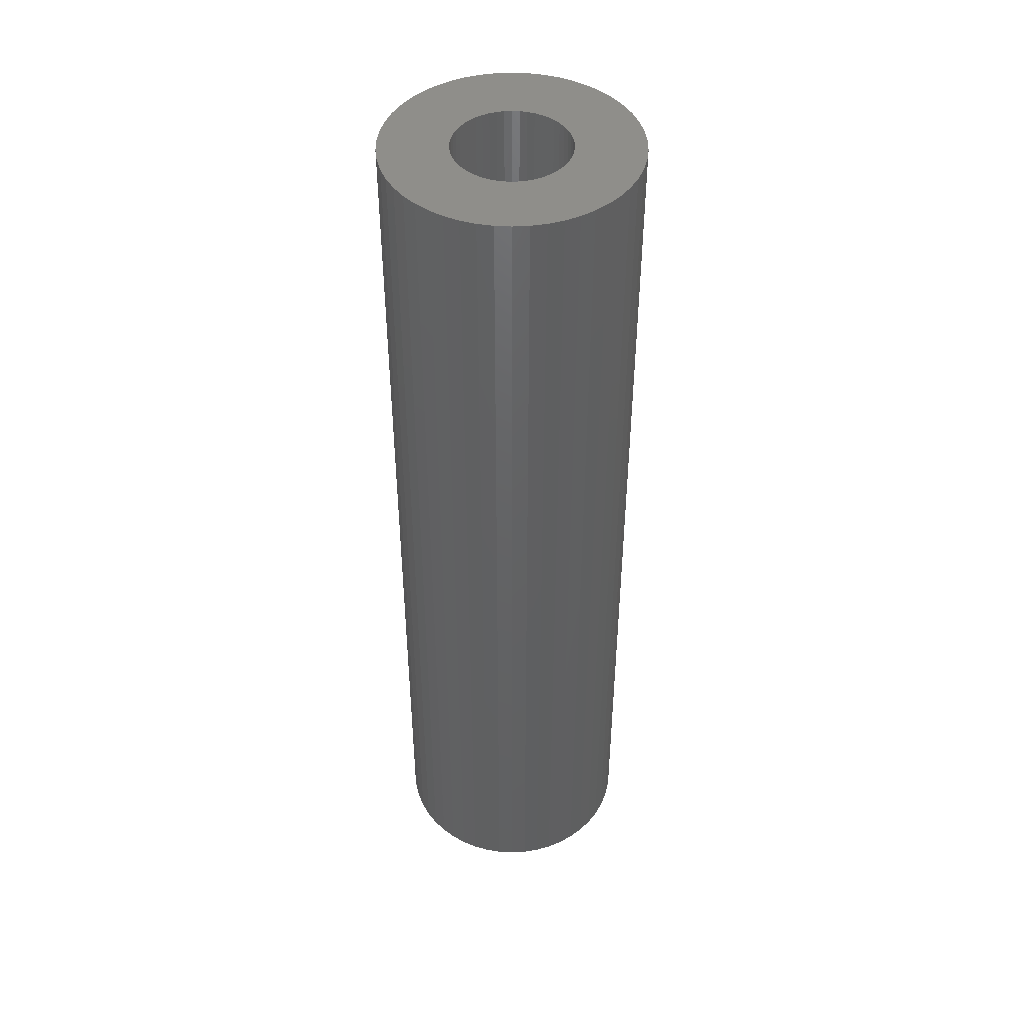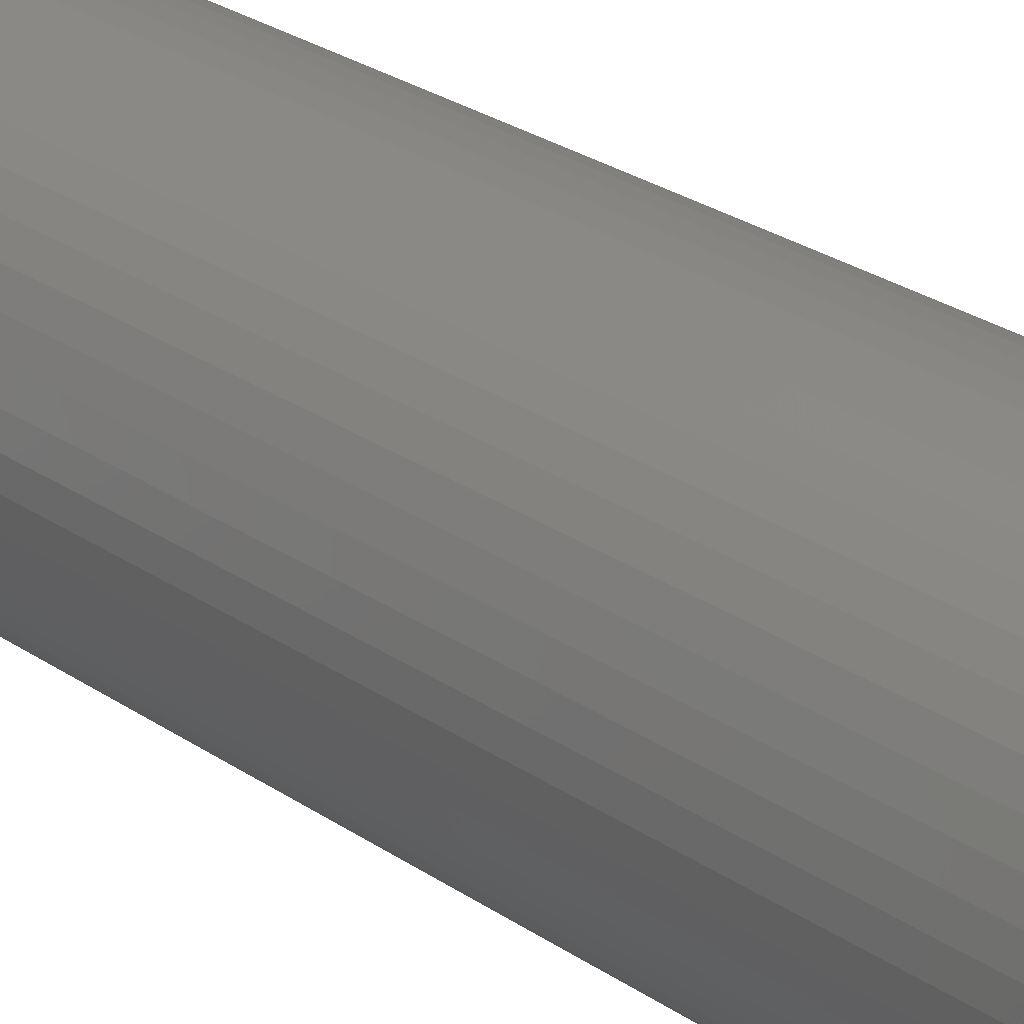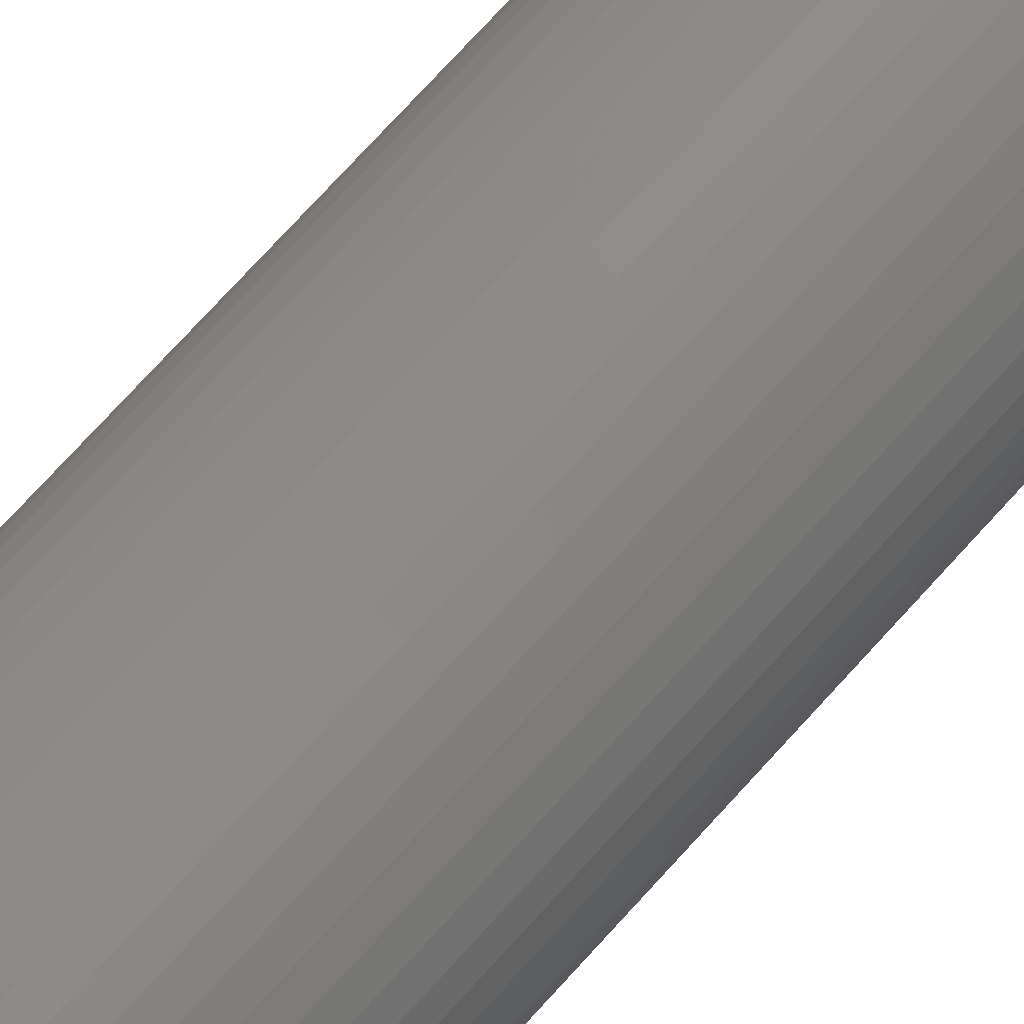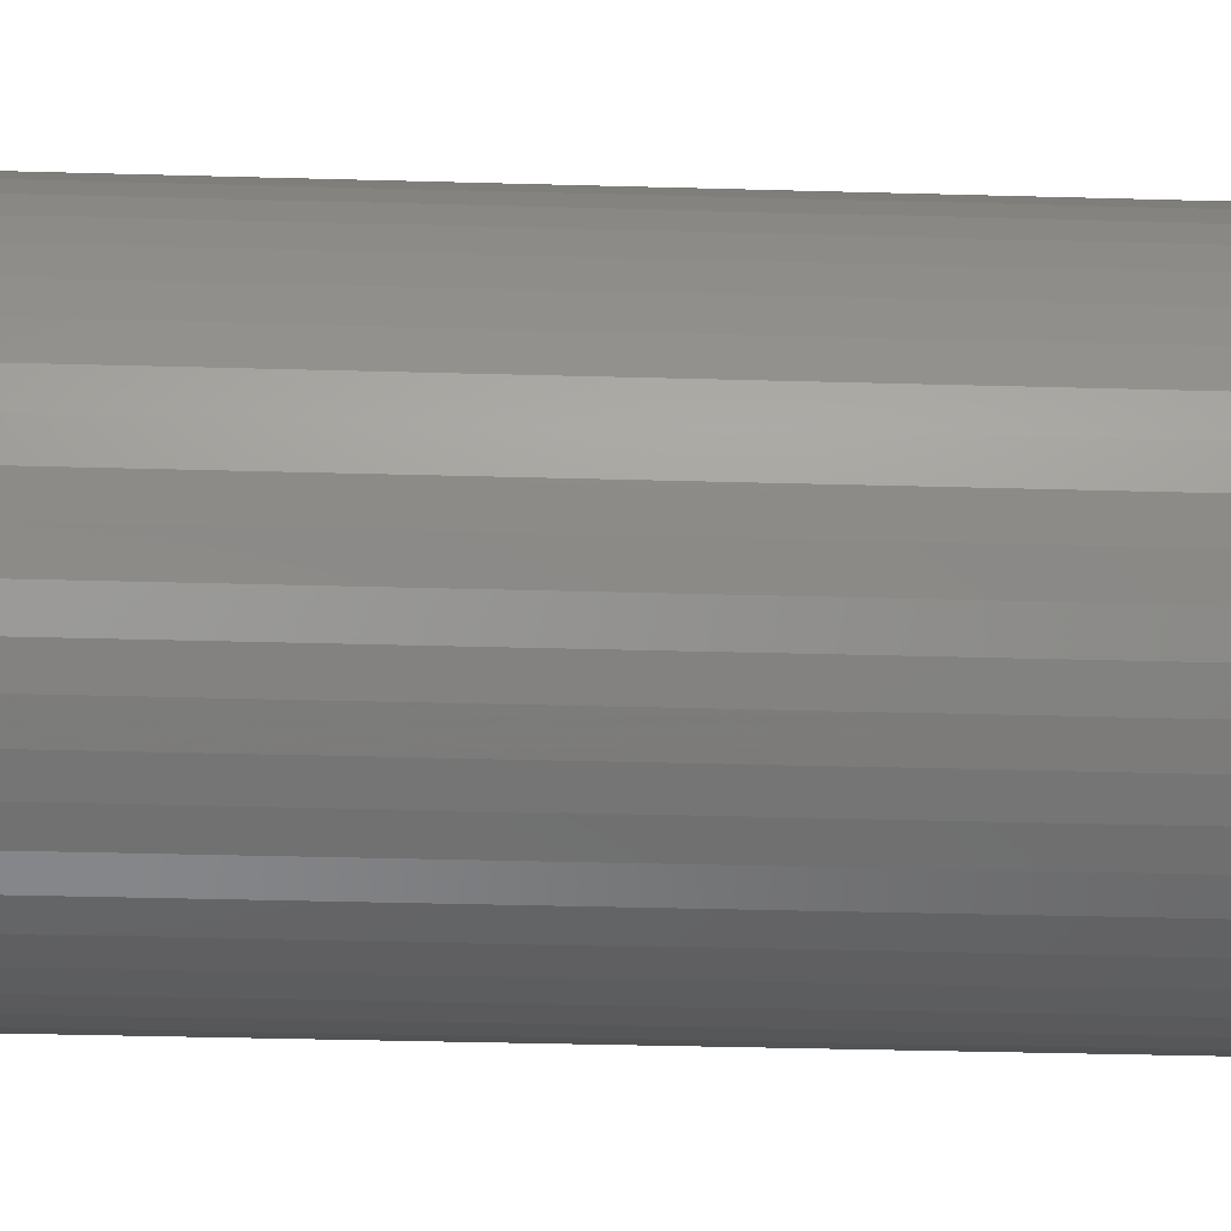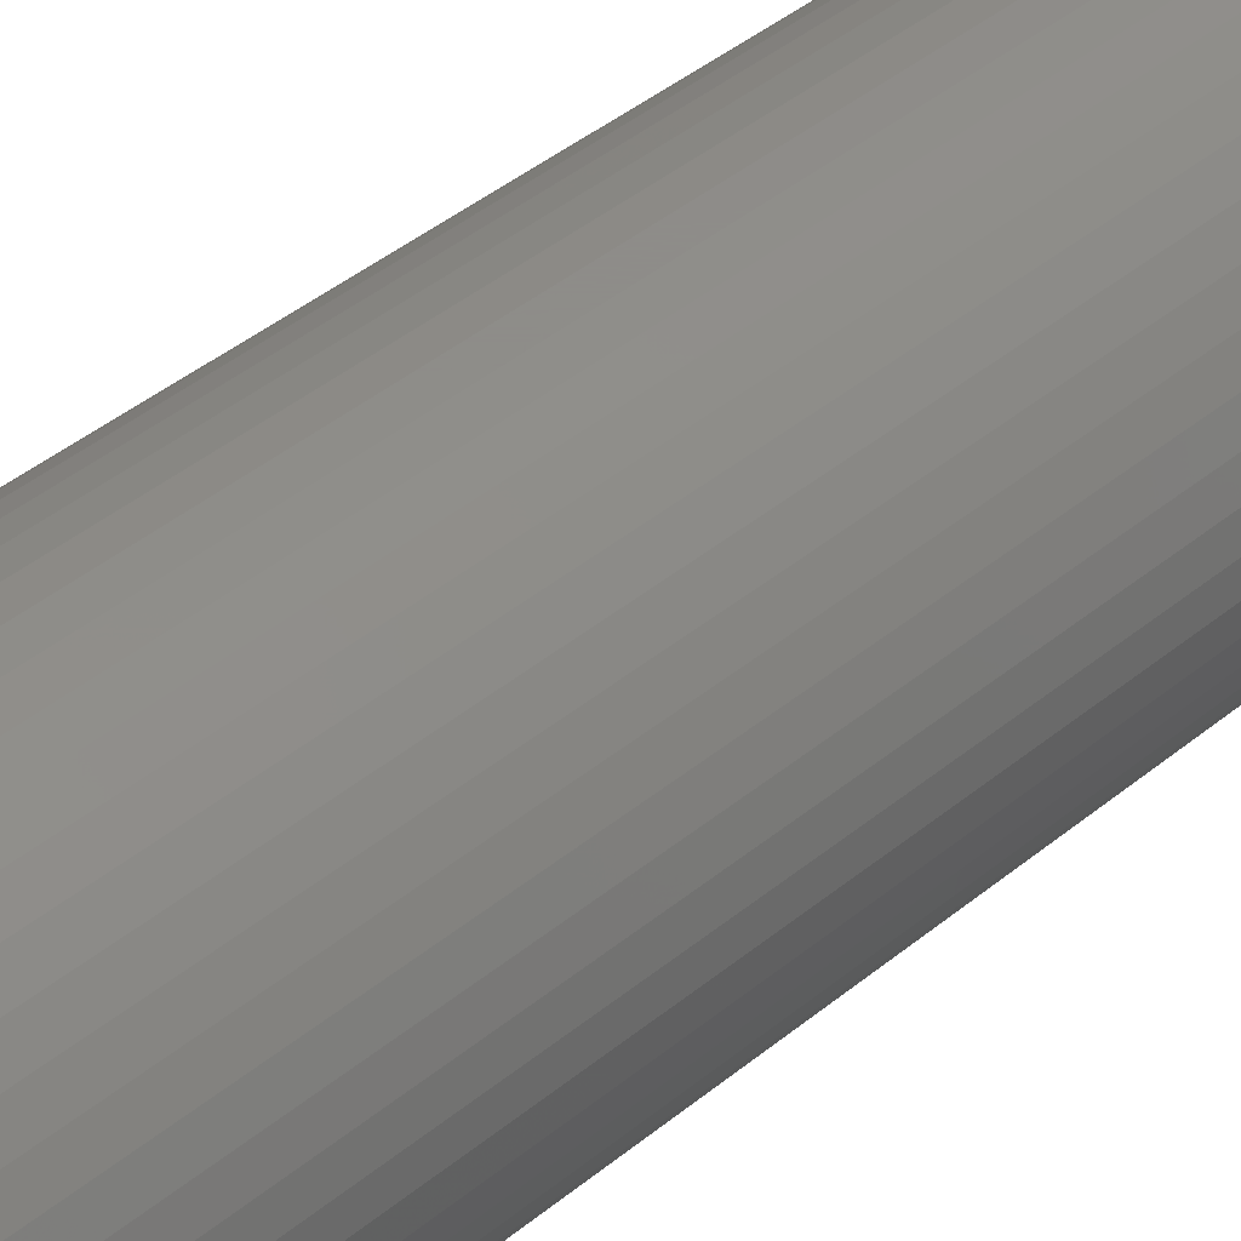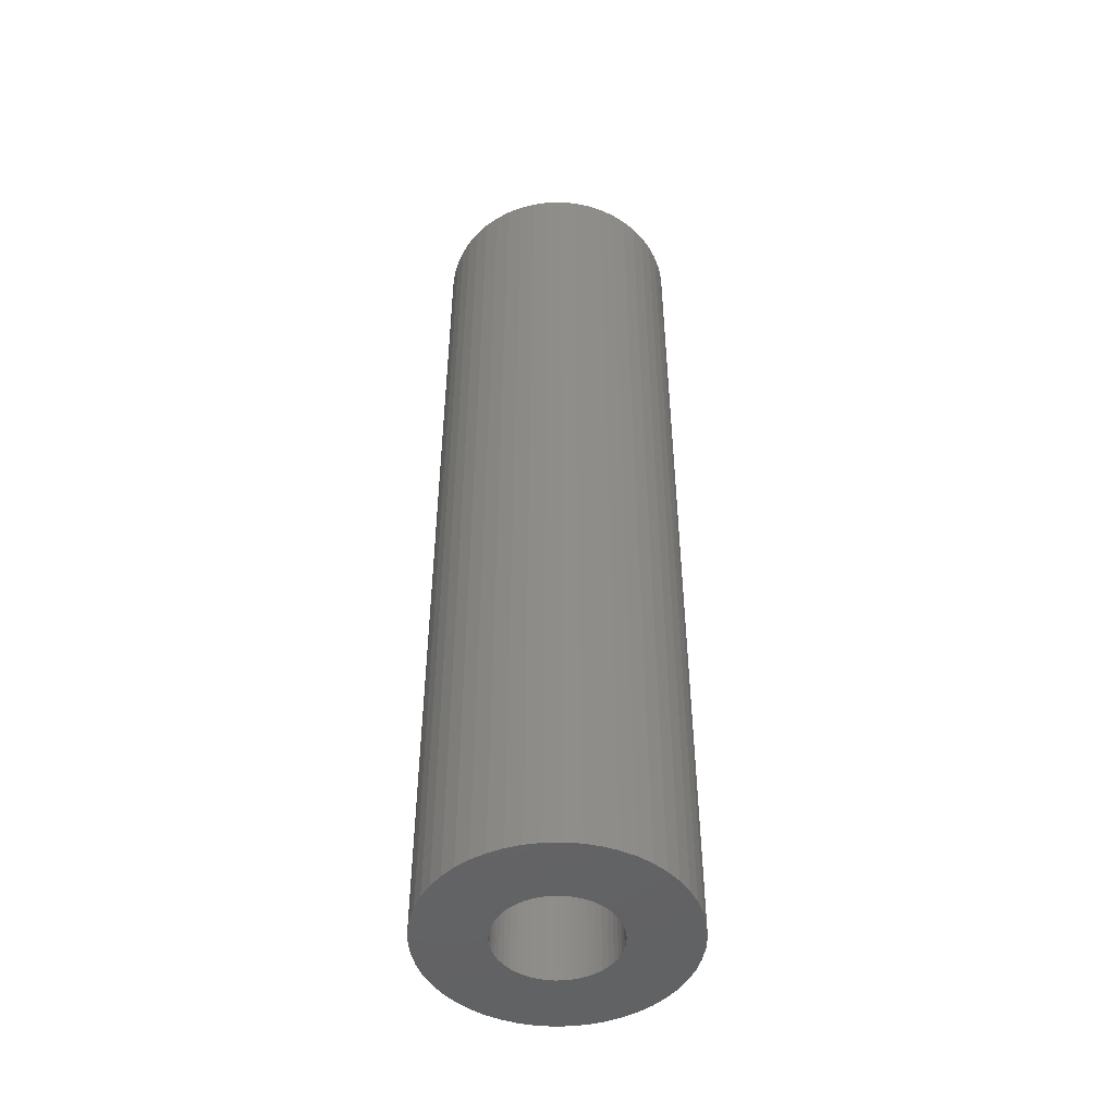
<metadata>
{"format":"stl","ext":"stl","renderer":"f3d","projection":"perspective","resolution":1024,"background":"white","views":[{"elev":45.1,"azim":176.4,"up":"+Z"},{"elev":25.5,"azim":138.2,"up":"+Y"},{"elev":76.9,"azim":-137.4,"up":"+Y"},{"elev":-24.5,"azim":87.0,"up":"+Y"},{"elev":38.4,"azim":-136.8,"up":"+Y"},{"elev":-48.1,"azim":-41.4,"up":"+Z"}]}
</metadata>
<code>
# stl→obj: 200 verts, 400 faces
v 13 0 49.5
v 12.9 1.629 -49.5
v 12.9 1.629 49.5
v 13 0 -49.5
v -13 0 -49.5
v -12.9 1.629 49.5
v -12.9 1.629 -49.5
v -13 0 49.5
v 0.8163 12.97 -49.5
v -0.8163 12.97 49.5
v 0.8163 12.97 49.5
v -0.8163 12.97 -49.5
v -0.8163 -12.97 -49.5
v 0.8163 -12.97 49.5
v -0.8163 -12.97 49.5
v 0.8163 -12.97 -49.5
v 9.477 -8.899 49.5
v 10.52 -7.641 -49.5
v 10.52 -7.641 49.5
v 9.477 -8.899 -49.5
v 9.477 8.899 -49.5
v 8.287 10.02 49.5
v 9.477 8.899 49.5
v 8.287 10.02 -49.5
v -8.287 10.02 -49.5
v -9.477 8.899 49.5
v -8.287 10.02 49.5
v -9.477 8.899 -49.5
v -4.017 12.36 -49.5
v -5.535 11.76 49.5
v -4.017 12.36 49.5
v -5.535 11.76 -49.5
v 12.09 4.786 49.5
v 11.39 6.263 -49.5
v 11.39 6.263 49.5
v 12.09 4.786 -49.5
v 5.535 11.76 -49.5
v 4.017 12.36 49.5
v 5.535 11.76 49.5
v 4.017 12.36 -49.5
v 6.966 10.98 -49.5
v 6.966 10.98 49.5
v -12.09 4.786 -49.5
v -11.39 6.263 49.5
v -11.39 6.263 -49.5
v -12.09 4.786 49.5
v -10.52 7.641 -49.5
v -10.52 7.641 49.5
v 6 0 49.5
v 5.953 0.752 49.5
v 12.59 3.233 49.5
v 12.9 -1.629 49.5
v 5.811 1.492 49.5
v 5.953 -0.752 49.5
v 5.579 2.209 49.5
v 12.59 -3.233 49.5
v 5.258 2.891 49.5
v 10.52 7.641 49.5
v 5.811 -1.492 49.5
v 4.854 3.527 49.5
v 12.09 -4.786 49.5
v 4.374 4.107 49.5
v 5.579 -2.209 49.5
v 3.825 4.623 49.5
v 11.39 -6.263 49.5
v 5.258 -2.891 49.5
v 3.215 5.066 49.5
v 2.555 5.429 49.5
v 1.854 5.706 49.5
v 2.436 12.77 49.5
v 1.124 5.894 49.5
v 0.3767 5.988 49.5
v -0.3767 5.988 49.5
v -1.124 5.894 49.5
v -2.436 12.77 49.5
v -1.854 5.706 49.5
v -2.555 5.429 49.5
v -3.215 5.066 49.5
v -6.966 10.98 49.5
v -3.825 4.623 49.5
v -4.374 4.107 49.5
v -4.854 3.527 49.5
v -5.258 2.891 49.5
v 4.854 -3.527 49.5
v 4.374 -4.107 49.5
v 8.287 -10.02 49.5
v 3.825 -4.623 49.5
v 6.966 -10.98 49.5
v 3.215 -5.066 49.5
v 5.535 -11.76 49.5
v 2.555 -5.429 49.5
v 4.017 -12.36 49.5
v 1.854 -5.706 49.5
v 2.436 -12.77 49.5
v 1.124 -5.894 49.5
v 0.3767 -5.988 49.5
v -0.3767 -5.988 49.5
v -1.124 -5.894 49.5
v -2.436 -12.77 49.5
v -1.854 -5.706 49.5
v -4.017 -12.36 49.5
v -2.555 -5.429 49.5
v -5.535 -11.76 49.5
v -3.215 -5.066 49.5
v -6.966 -10.98 49.5
v -3.825 -4.623 49.5
v -8.287 -10.02 49.5
v -4.374 -4.107 49.5
v -9.477 -8.899 49.5
v -4.854 -3.527 49.5
v -10.52 -7.641 49.5
v -5.258 -2.891 49.5
v -11.39 -6.263 49.5
v -5.579 -2.209 49.5
v -12.09 -4.786 49.5
v -5.811 -1.492 49.5
v -12.59 -3.233 49.5
v -5.953 -0.752 49.5
v -12.9 -1.629 49.5
v -6 0 49.5
v -5.579 2.209 49.5
v -5.811 1.492 49.5
v -12.59 3.233 49.5
v -5.953 0.752 49.5
v -2.436 12.77 -49.5
v 6 0 -49.5
v 12.9 -1.629 -49.5
v 5.953 -0.752 -49.5
v 12.59 -3.233 -49.5
v 5.811 -1.492 -49.5
v 12.09 -4.786 -49.5
v 5.953 0.752 -49.5
v 5.579 -2.209 -49.5
v 11.39 -6.263 -49.5
v 12.59 3.233 -49.5
v 5.258 -2.891 -49.5
v 5.811 1.492 -49.5
v 4.854 -3.527 -49.5
v 4.374 -4.107 -49.5
v 8.287 -10.02 -49.5
v 5.579 2.209 -49.5
v 3.825 -4.623 -49.5
v 6.966 -10.98 -49.5
v 5.258 2.891 -49.5
v 3.215 -5.066 -49.5
v 5.535 -11.76 -49.5
v 2.555 -5.429 -49.5
v 4.017 -12.36 -49.5
v 1.854 -5.706 -49.5
v 2.436 -12.77 -49.5
v 1.124 -5.894 -49.5
v 0.3767 -5.988 -49.5
v -0.3767 -5.988 -49.5
v -1.124 -5.894 -49.5
v -2.436 -12.77 -49.5
v -1.854 -5.706 -49.5
v -4.017 -12.36 -49.5
v -2.555 -5.429 -49.5
v -5.535 -11.76 -49.5
v -3.215 -5.066 -49.5
v -6.966 -10.98 -49.5
v -3.825 -4.623 -49.5
v -8.287 -10.02 -49.5
v -4.374 -4.107 -49.5
v -9.477 -8.899 -49.5
v -4.854 -3.527 -49.5
v -10.52 -7.641 -49.5
v -5.258 -2.891 -49.5
v -11.39 -6.263 -49.5
v 10.52 7.641 -49.5
v 4.854 3.527 -49.5
v 4.374 4.107 -49.5
v 3.825 4.623 -49.5
v 3.215 5.066 -49.5
v 2.555 5.429 -49.5
v 1.854 5.706 -49.5
v 2.436 12.77 -49.5
v 1.124 5.894 -49.5
v 0.3767 5.988 -49.5
v -0.3767 5.988 -49.5
v -1.124 5.894 -49.5
v -1.854 5.706 -49.5
v -2.555 5.429 -49.5
v -3.215 5.066 -49.5
v -6.966 10.98 -49.5
v -3.825 4.623 -49.5
v -4.374 4.107 -49.5
v -4.854 3.527 -49.5
v -5.258 2.891 -49.5
v -5.579 2.209 -49.5
v -5.811 1.492 -49.5
v -12.59 3.233 -49.5
v -5.953 0.752 -49.5
v -6 0 -49.5
v -5.579 -2.209 -49.5
v -12.09 -4.786 -49.5
v -5.811 -1.492 -49.5
v -12.59 -3.233 -49.5
v -5.953 -0.752 -49.5
v -12.9 -1.629 -49.5
f 1 2 3
f 2 1 4
f 5 6 7
f 6 5 8
f 9 10 11
f 10 9 12
f 13 14 15
f 14 13 16
f 17 18 19
f 18 17 20
f 21 22 23
f 22 21 24
f 25 26 27
f 26 25 28
f 29 30 31
f 30 29 32
f 33 34 35
f 34 33 36
f 37 38 39
f 38 37 40
f 41 39 42
f 39 41 37
f 43 44 45
f 44 43 46
f 47 26 28
f 26 47 48
f 49 1 3
f 50 3 51
f 1 49 52
f 53 51 33
f 54 52 49
f 55 33 35
f 52 54 56
f 57 35 58
f 59 56 54
f 60 58 23
f 56 59 61
f 62 23 22
f 63 61 59
f 64 22 42
f 61 63 65
f 66 65 63
f 3 50 49
f 51 53 50
f 33 55 53
f 67 42 39
f 35 57 55
f 58 60 57
f 23 62 60
f 68 39 38
f 22 64 62
f 42 67 64
f 39 68 67
f 69 38 70
f 38 69 68
f 70 71 69
f 11 71 70
f 11 72 71
f 11 73 72
f 10 73 11
f 10 74 73
f 75 74 10
f 74 75 76
f 31 76 75
f 76 31 77
f 30 77 31
f 77 30 78
f 79 78 30
f 78 79 80
f 27 80 79
f 80 27 81
f 26 81 27
f 81 26 82
f 48 82 26
f 82 48 83
f 44 83 48
f 65 66 19
f 84 19 66
f 19 84 17
f 85 17 84
f 17 85 86
f 87 86 85
f 86 87 88
f 89 88 87
f 88 89 90
f 91 90 89
f 90 91 92
f 93 92 91
f 92 93 94
f 95 94 93
f 95 14 94
f 96 14 95
f 97 14 96
f 97 15 14
f 98 15 97
f 99 98 100
f 98 99 15
f 101 100 102
f 103 102 104
f 105 104 106
f 100 101 99
f 107 106 108
f 109 108 110
f 111 110 112
f 102 103 101
f 113 112 114
f 115 114 116
f 117 116 118
f 119 118 120
f 83 44 121
f 104 105 103
f 46 121 44
f 106 107 105
f 121 46 122
f 108 109 107
f 123 122 46
f 110 111 109
f 122 123 124
f 112 113 111
f 6 124 123
f 114 115 113
f 124 6 120
f 116 117 115
f 8 120 6
f 118 119 117
f 120 8 119
f 125 31 75
f 31 125 29
f 126 4 127
f 128 127 129
f 4 126 2
f 130 129 131
f 132 2 126
f 133 131 134
f 2 132 135
f 136 134 18
f 137 135 132
f 138 18 20
f 135 137 36
f 139 20 140
f 141 36 137
f 142 140 143
f 36 141 34
f 144 34 141
f 127 128 126
f 129 130 128
f 131 133 130
f 145 143 146
f 134 136 133
f 18 138 136
f 20 139 138
f 147 146 148
f 140 142 139
f 143 145 142
f 146 147 145
f 149 148 150
f 148 149 147
f 150 151 149
f 16 151 150
f 16 152 151
f 16 153 152
f 13 153 16
f 13 154 153
f 155 154 13
f 154 155 156
f 157 156 155
f 156 157 158
f 159 158 157
f 158 159 160
f 161 160 159
f 160 161 162
f 163 162 161
f 162 163 164
f 165 164 163
f 164 165 166
f 167 166 165
f 166 167 168
f 169 168 167
f 34 144 170
f 171 170 144
f 170 171 21
f 172 21 171
f 21 172 24
f 173 24 172
f 24 173 41
f 174 41 173
f 41 174 37
f 175 37 174
f 37 175 40
f 176 40 175
f 40 176 177
f 178 177 176
f 178 9 177
f 179 9 178
f 180 9 179
f 180 12 9
f 181 12 180
f 125 181 182
f 181 125 12
f 29 182 183
f 32 183 184
f 185 184 186
f 182 29 125
f 25 186 187
f 28 187 188
f 47 188 189
f 183 32 29
f 45 189 190
f 43 190 191
f 192 191 193
f 7 193 194
f 168 169 195
f 184 185 32
f 196 195 169
f 186 25 185
f 195 196 197
f 187 28 25
f 198 197 196
f 188 47 28
f 197 198 199
f 189 45 47
f 200 199 198
f 190 43 45
f 199 200 194
f 191 192 43
f 5 194 200
f 193 7 192
f 194 5 7
f 16 94 14
f 94 16 150
f 51 36 33
f 36 51 135
f 3 135 51
f 135 3 2
f 58 21 23
f 21 58 170
f 35 170 58
f 170 35 34
f 40 70 38
f 70 40 177
f 177 11 70
f 11 177 9
f 24 42 22
f 42 24 41
f 45 48 47
f 48 45 44
f 192 46 43
f 46 192 123
f 7 123 192
f 123 7 6
f 32 79 30
f 79 32 185
f 185 27 79
f 27 185 25
f 12 75 10
f 75 12 125
f 52 4 1
f 4 52 127
f 169 115 196
f 115 169 113
f 146 88 90
f 88 146 143
f 61 129 56
f 129 61 131
f 198 119 200
f 119 198 117
f 200 8 5
f 8 200 119
f 196 117 198
f 117 196 115
f 140 17 86
f 17 140 20
f 148 90 92
f 90 148 146
f 150 92 94
f 92 150 148
f 19 134 65
f 134 19 18
f 56 127 52
f 127 56 129
f 155 15 99
f 15 155 13
f 159 101 103
f 101 159 157
f 157 99 101
f 99 157 155
f 165 111 167
f 111 165 109
f 165 107 109
f 107 165 163
f 143 86 88
f 86 143 140
f 65 131 61
f 131 65 134
f 167 113 169
f 113 167 111
f 161 103 105
f 103 161 159
f 163 105 107
f 105 163 161
f 126 50 132
f 50 126 49
f 120 193 124
f 193 120 194
f 180 72 73
f 72 180 179
f 152 97 96
f 97 152 153
f 173 62 64
f 62 173 172
f 187 80 81
f 80 187 186
f 183 76 77
f 76 183 182
f 141 57 144
f 57 141 55
f 132 53 137
f 53 132 50
f 176 68 69
f 68 176 175
f 178 69 71
f 69 178 176
f 175 67 68
f 67 175 174
f 121 189 83
f 189 121 190
f 83 188 82
f 188 83 189
f 122 190 121
f 190 122 191
f 186 78 80
f 78 186 184
f 181 73 74
f 73 181 180
f 133 59 130
f 59 133 63
f 151 96 95
f 96 151 152
f 137 55 141
f 55 137 53
f 171 62 172
f 62 171 60
f 144 60 171
f 60 144 57
f 179 71 72
f 71 179 178
f 174 64 67
f 64 174 173
f 82 187 81
f 187 82 188
f 124 191 122
f 191 124 193
f 182 74 76
f 74 182 181
f 128 49 126
f 49 128 54
f 139 87 85
f 87 139 142
f 130 54 128
f 54 130 59
f 112 195 114
f 195 112 168
f 147 93 91
f 93 147 149
f 184 77 78
f 77 184 183
f 145 91 89
f 91 145 147
f 136 63 133
f 63 136 66
f 139 84 138
f 84 139 85
f 114 197 116
f 197 114 195
f 149 95 93
f 95 149 151
f 142 89 87
f 89 142 145
f 138 66 136
f 66 138 84
f 162 108 106
f 108 162 164
f 154 100 98
f 100 154 156
f 108 166 110
f 166 108 164
f 110 168 112
f 168 110 166
f 116 199 118
f 199 116 197
f 118 194 120
f 194 118 199
f 153 98 97
f 98 153 154
f 160 106 104
f 106 160 162
f 156 102 100
f 102 156 158
f 158 104 102
f 104 158 160

</code>
